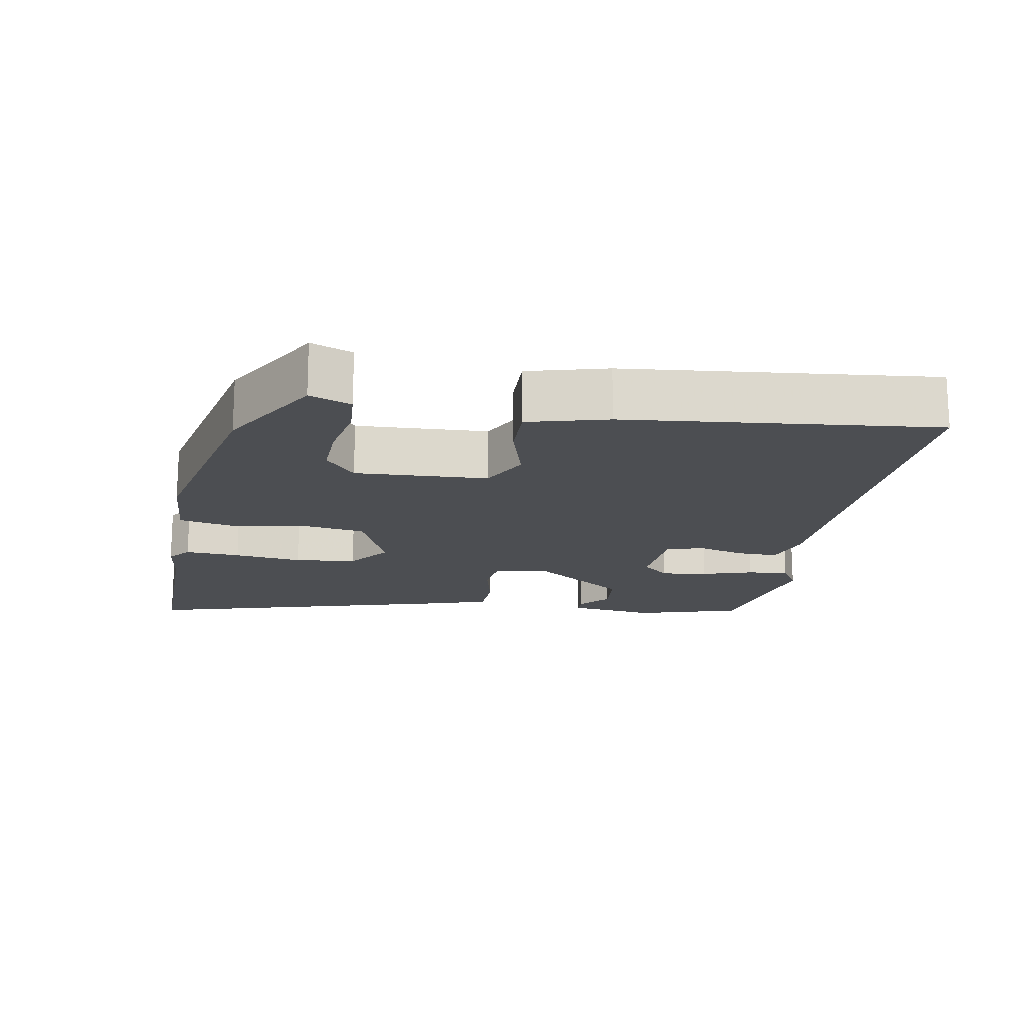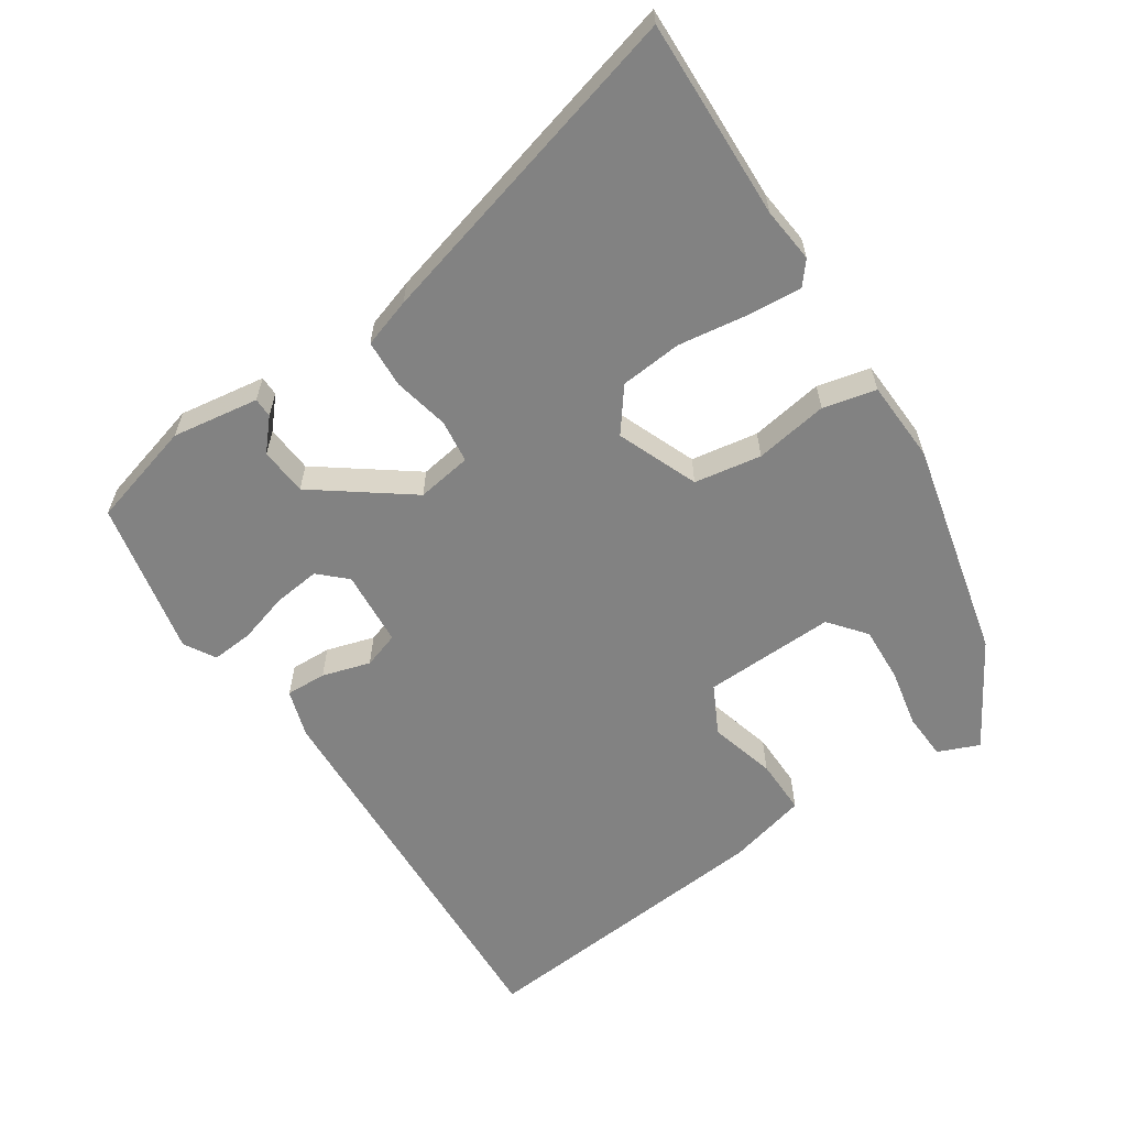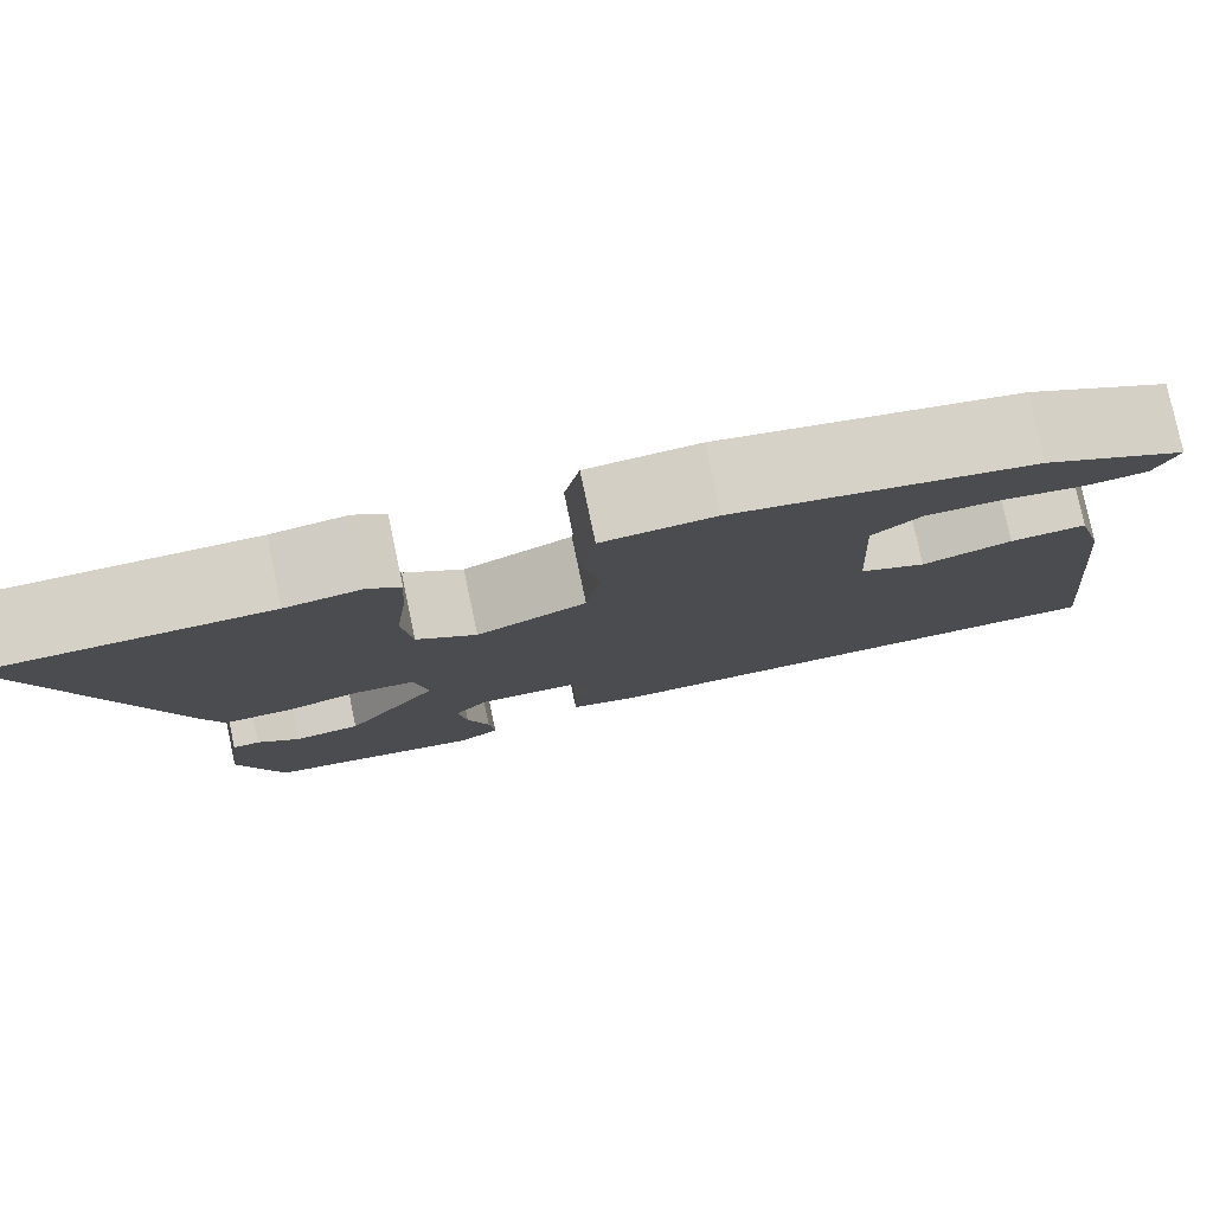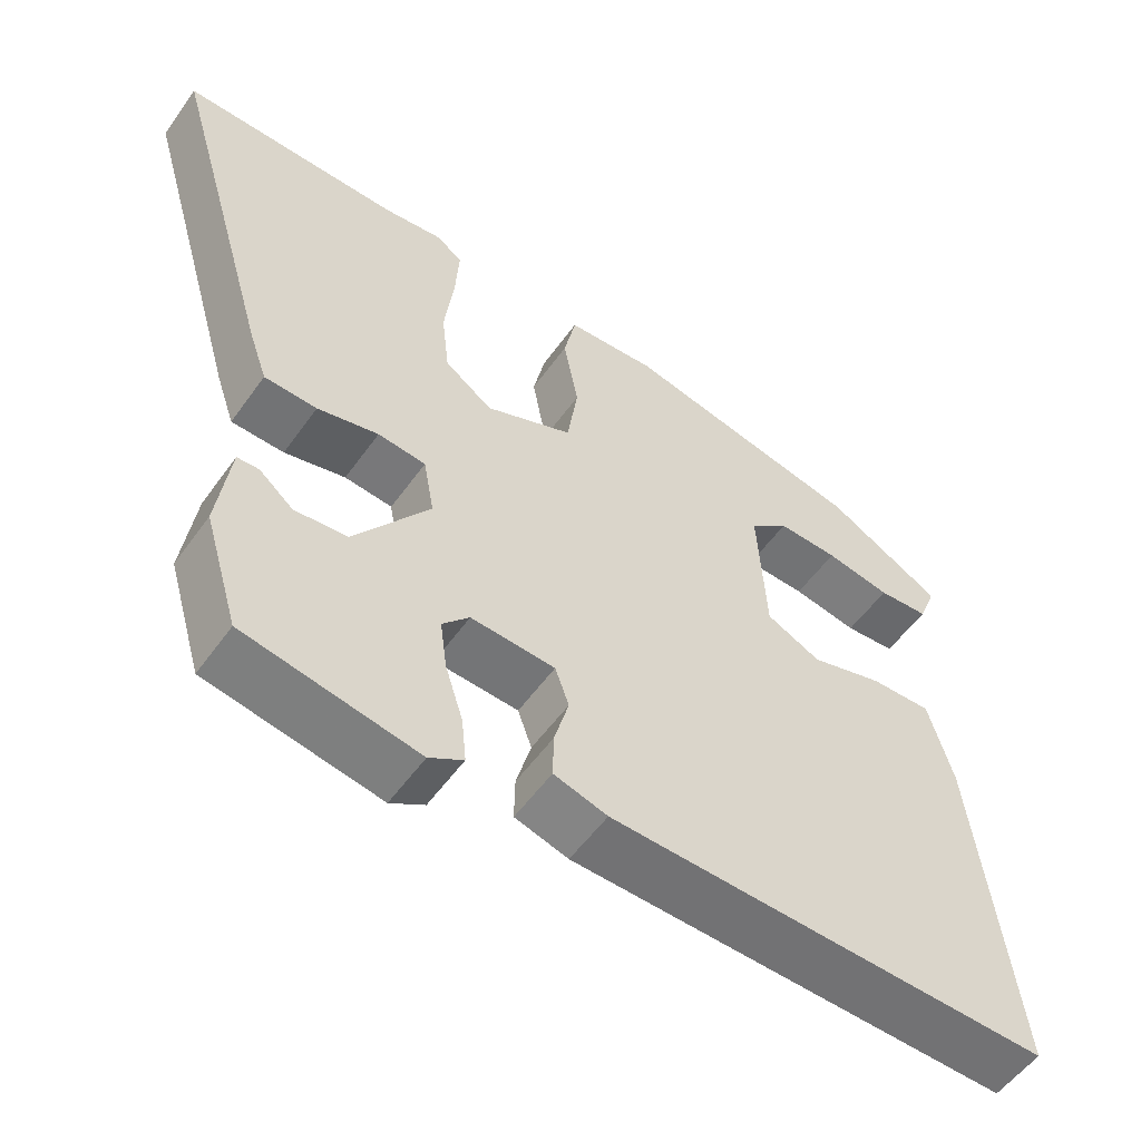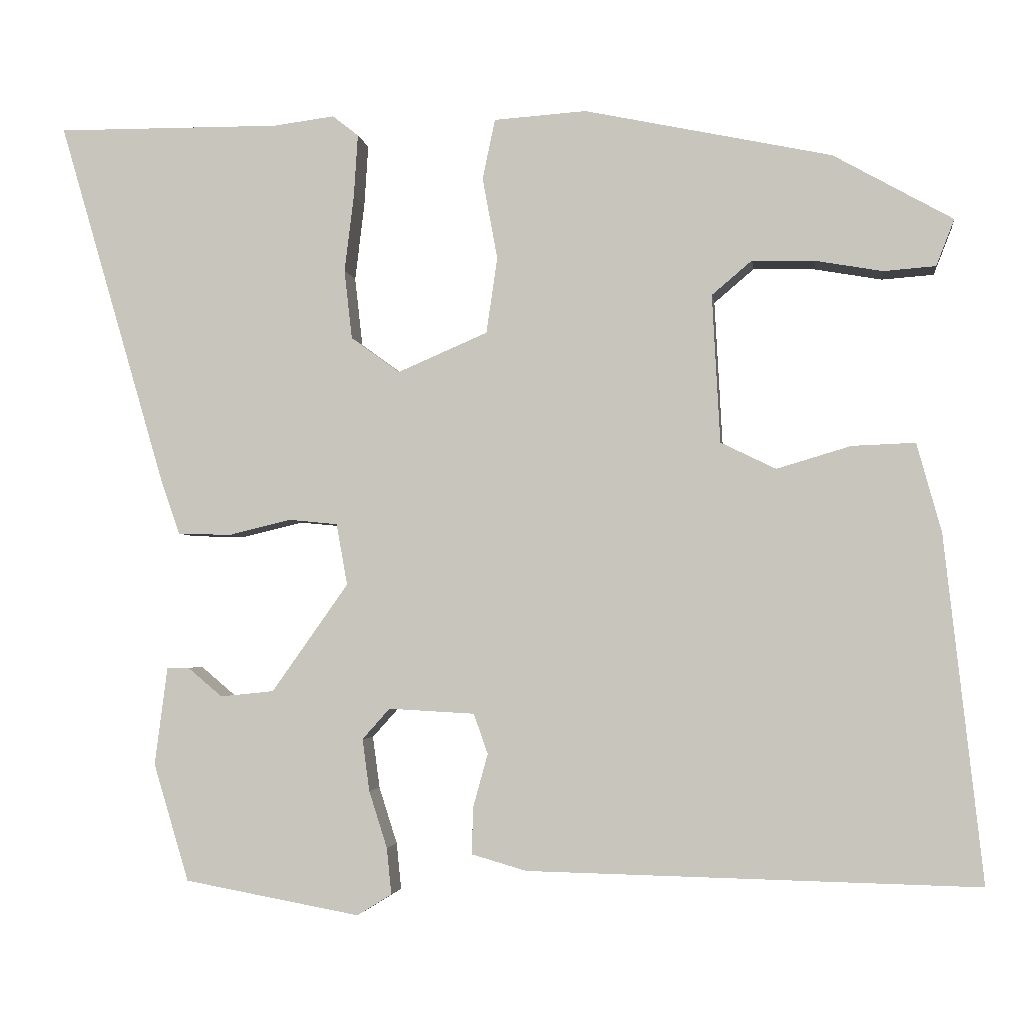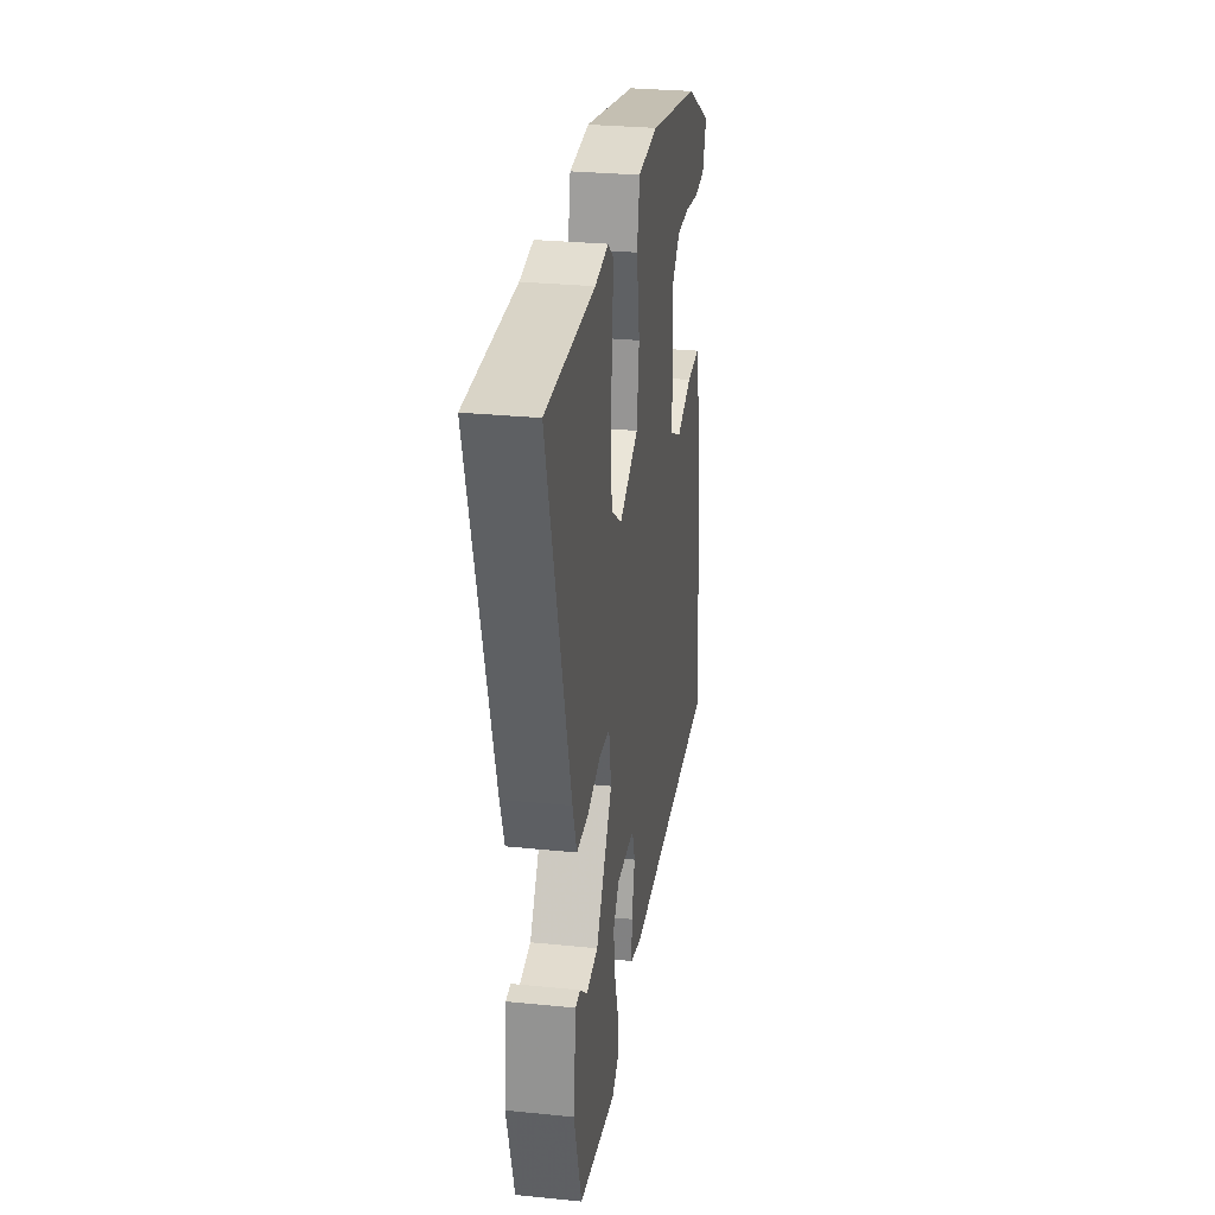
<metadata>
{"format":"obj","ext":"obj","renderer":"f3d","projection":"perspective","resolution":1024,"background":"white","views":[{"elev":-16.7,"azim":79.6,"up":"+Y"},{"elev":-60.7,"azim":-57.7,"up":"+Y"},{"elev":79.2,"azim":-12.0,"up":"+Z"},{"elev":-55.0,"azim":-35.0,"up":"+Z"},{"elev":-3.2,"azim":7.6,"up":"+Z"},{"elev":29.2,"azim":-81.5,"up":"+Z"}]}
</metadata>
<code>
v 0.329 0.07 0.44
v 0.48 0.07 0.355
v 0.457 0.07 0.296
v 0.391 0.07 0.291
v 0.306 0.07 0.306
v 0.227 0.07 0.308
v 0.176 0.07 0.265
v 0.186 0.07 0.077
v 0.256 0.07 0.043
v 0.35 0.07 0.071
v 0.43 0.07 0.074
v 0.461 0.07 -0.039
v 0.509 0.07 -0.477
v -0.062 0.07 -0.464
v -0.131 0.07 -0.444
v -0.13 0.07 -0.386
v -0.111 0.07 -0.317
v -0.129 0.07 -0.266
v -0.238 0.07 -0.26
v -0.273 0.07 -0.299
v -0.264 0.07 -0.365
v -0.241 0.07 -0.437
v -0.235 0.07 -0.496
v -0.279 0.07 -0.523
v -0.502 0.07 -0.482
v -0.547 0.07 -0.333
v -0.531 0.07 -0.209
v -0.503 0.07 -0.208
v -0.459 0.07 -0.245
v -0.391 0.07 -0.238
v -0.294 0.07 -0.101
v -0.308 0.07 -0.023
v -0.37 0.07 -0.017
v -0.449 0.07 -0.036
v -0.517 0.07 -0.034
v -0.541 0.07 0.035
v -0.678 0.07 0.501
v -0.393 0.07 0.499
v -0.315 0.07 0.509
v -0.282 0.07 0.483
v -0.287 0.07 0.404
v -0.299 0.07 0.306
v -0.289 0.07 0.218
v -0.227 0.07 0.173
v -0.113 0.07 0.222
v -0.099 0.07 0.318
v -0.118 0.07 0.422
v -0.102 0.07 0.498
v 0.015 0.07 0.506
v 0.329 0 0.44
v 0.48 0 0.355
v 0.457 0 0.296
v 0.391 0 0.291
v 0.306 0 0.306
v 0.227 0 0.308
v 0.176 0 0.265
v 0.186 0 0.077
v 0.256 0 0.043
v 0.35 0 0.071
v 0.43 0 0.074
v 0.461 0 -0.039
v 0.509 0 -0.477
v -0.062 0 -0.464
v -0.131 0 -0.444
v -0.13 0 -0.386
v -0.111 0 -0.317
v -0.129 0 -0.266
v -0.238 0 -0.26
v -0.273 0 -0.299
v -0.264 0 -0.365
v -0.241 0 -0.437
v -0.235 0 -0.496
v -0.279 0 -0.523
v -0.502 0 -0.482
v -0.547 0 -0.333
v -0.531 0 -0.209
v -0.503 0 -0.208
v -0.459 0 -0.245
v -0.391 0 -0.238
v -0.294 0 -0.101
v -0.308 0 -0.023
v -0.37 0 -0.017
v -0.449 0 -0.036
v -0.517 0 -0.034
v -0.541 0 0.035
v -0.678 0 0.501
v -0.393 0 0.499
v -0.315 0 0.509
v -0.282 0 0.483
v -0.287 0 0.404
v -0.299 0 0.306
v -0.289 0 0.218
v -0.227 0 0.173
v -0.113 0 0.222
v -0.099 0 0.318
v -0.118 0 0.422
v -0.102 0 0.498
v 0.015 0 0.506
f 49 1 2
f 48 49 2
f 47 48 2
f 46 47 2
f 40 41 42
f 39 40 42
f 38 39 42
f 38 42 43
f 37 38 43
f 36 37 43
f 35 36 43
f 34 35 43
f 33 34 43
f 32 33 43 44
f 27 28 29
f 26 27 29
f 25 26 29
f 24 25 29
f 23 24 29
f 22 23 29
f 21 22 29 30
f 20 21 30
f 19 20 30 31
f 15 16 17
f 14 15 17
f 13 14 17
f 12 13 17
f 11 12 17
f 10 11 17
f 9 10 17
f 8 9 17 18
f 32 44 45
f 31 32 45
f 19 31 45
f 18 19 45
f 8 18 45
f 7 8 45
f 6 7 45 46
f 5 6 46 2
f 2 3 4 5
f 51 50 98
f 51 98 97
f 51 97 96
f 51 96 95
f 91 90 89
f 91 89 88
f 91 88 87
f 92 91 87
f 92 87 86
f 92 86 85
f 92 85 84
f 92 84 83
f 92 83 82
f 93 92 82 81
f 78 77 76
f 78 76 75
f 78 75 74
f 78 74 73
f 78 73 72
f 78 72 71
f 79 78 71 70
f 79 70 69
f 80 79 69 68
f 66 65 64
f 66 64 63
f 66 63 62
f 66 62 61
f 66 61 60
f 66 60 59
f 66 59 58
f 67 66 58 57
f 94 93 81
f 94 81 80
f 94 80 68
f 94 68 67
f 94 67 57
f 94 57 56
f 95 94 56 55
f 51 95 55 54
f 54 53 52 51
f 1 50 51 2
f 2 51 52 3
f 3 52 53 4
f 4 53 54 5
f 5 54 55 6
f 6 55 56 7
f 7 56 57 8
f 8 57 58 9
f 9 58 59 10
f 10 59 60 11
f 11 60 61 12
f 12 61 62 13
f 13 62 63 14
f 14 63 64 15
f 15 64 65 16
f 16 65 66 17
f 17 66 67 18
f 18 67 68 19
f 19 68 69 20
f 20 69 70 21
f 21 70 71 22
f 22 71 72 23
f 23 72 73 24
f 24 73 74 25
f 25 74 75 26
f 26 75 76 27
f 27 76 77 28
f 28 77 78 29
f 29 78 79 30
f 30 79 80 31
f 31 80 81 32
f 32 81 82 33
f 33 82 83 34
f 34 83 84 35
f 35 84 85 36
f 36 85 86 37
f 37 86 87 38
f 38 87 88 39
f 39 88 89 40
f 40 89 90 41
f 41 90 91 42
f 42 91 92 43
f 43 92 93 44
f 44 93 94 45
f 45 94 95 46
f 46 95 96 47
f 47 96 97 48
f 48 97 98 49
f 49 98 50 1

</code>
